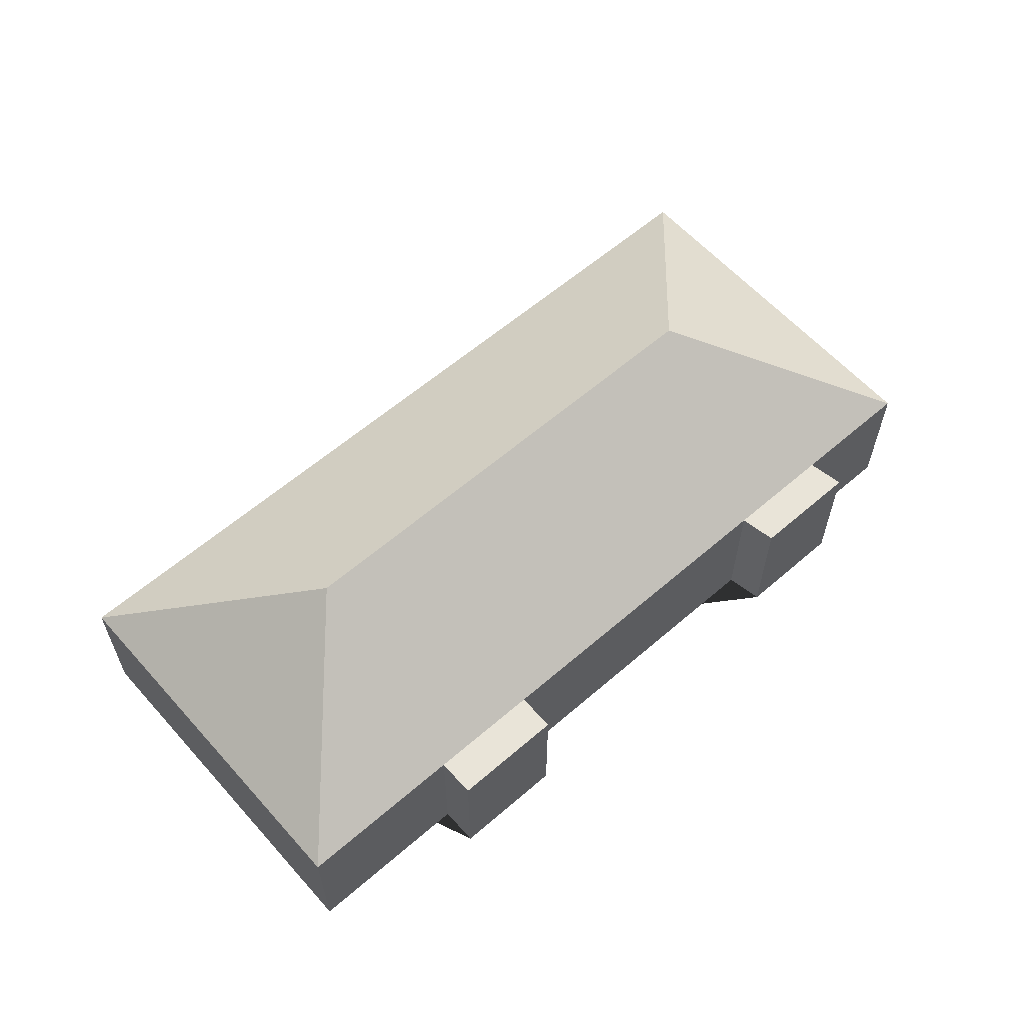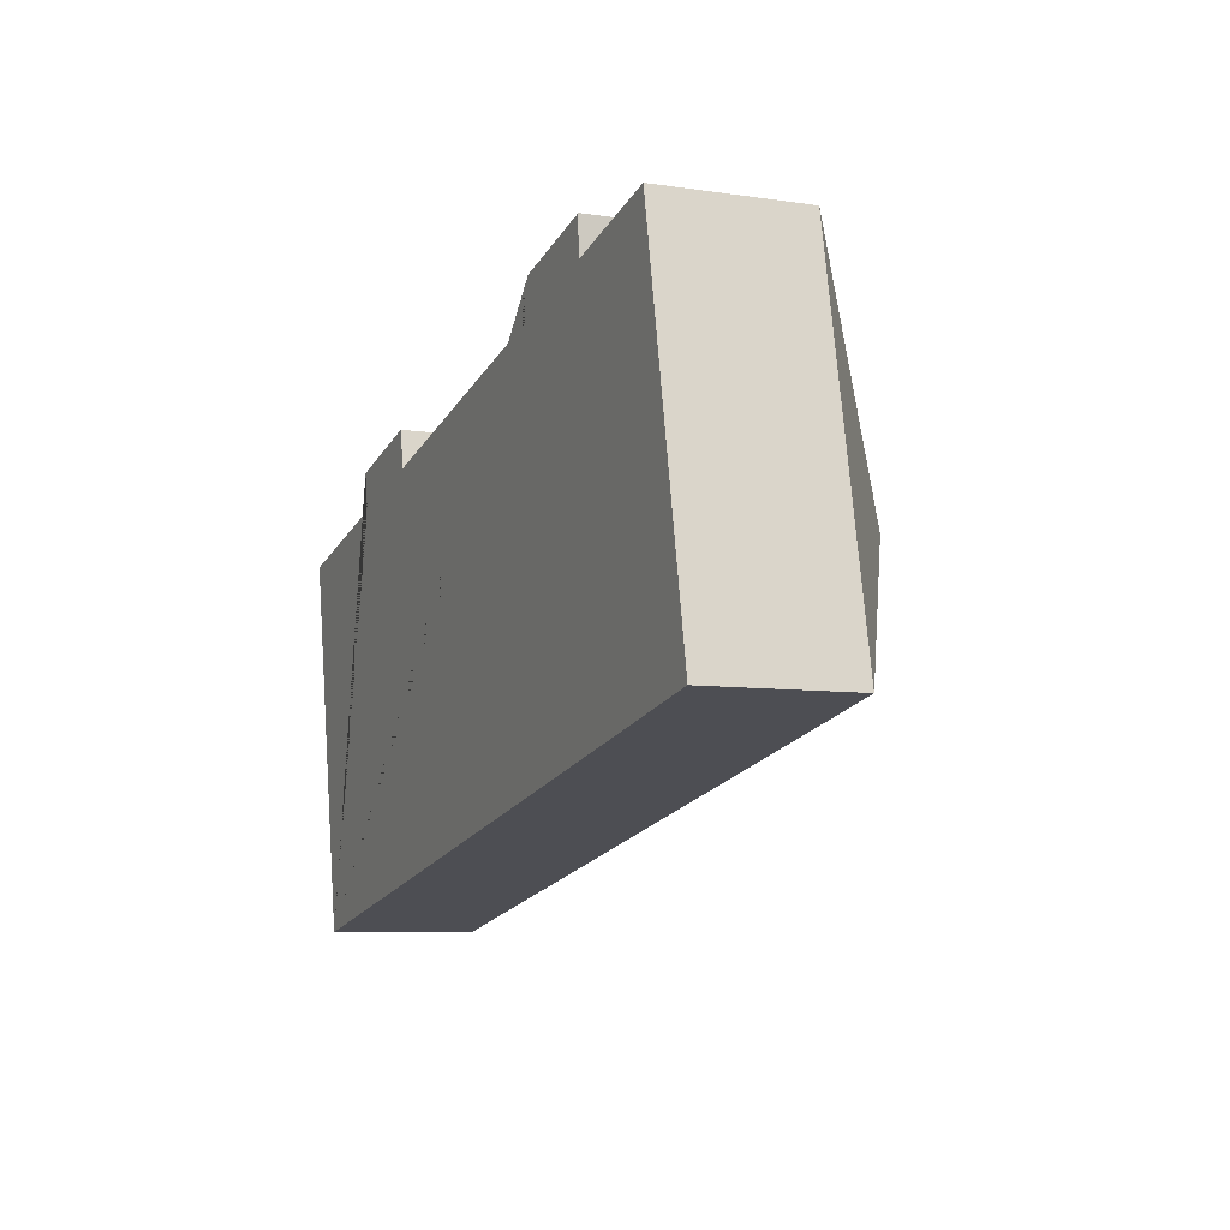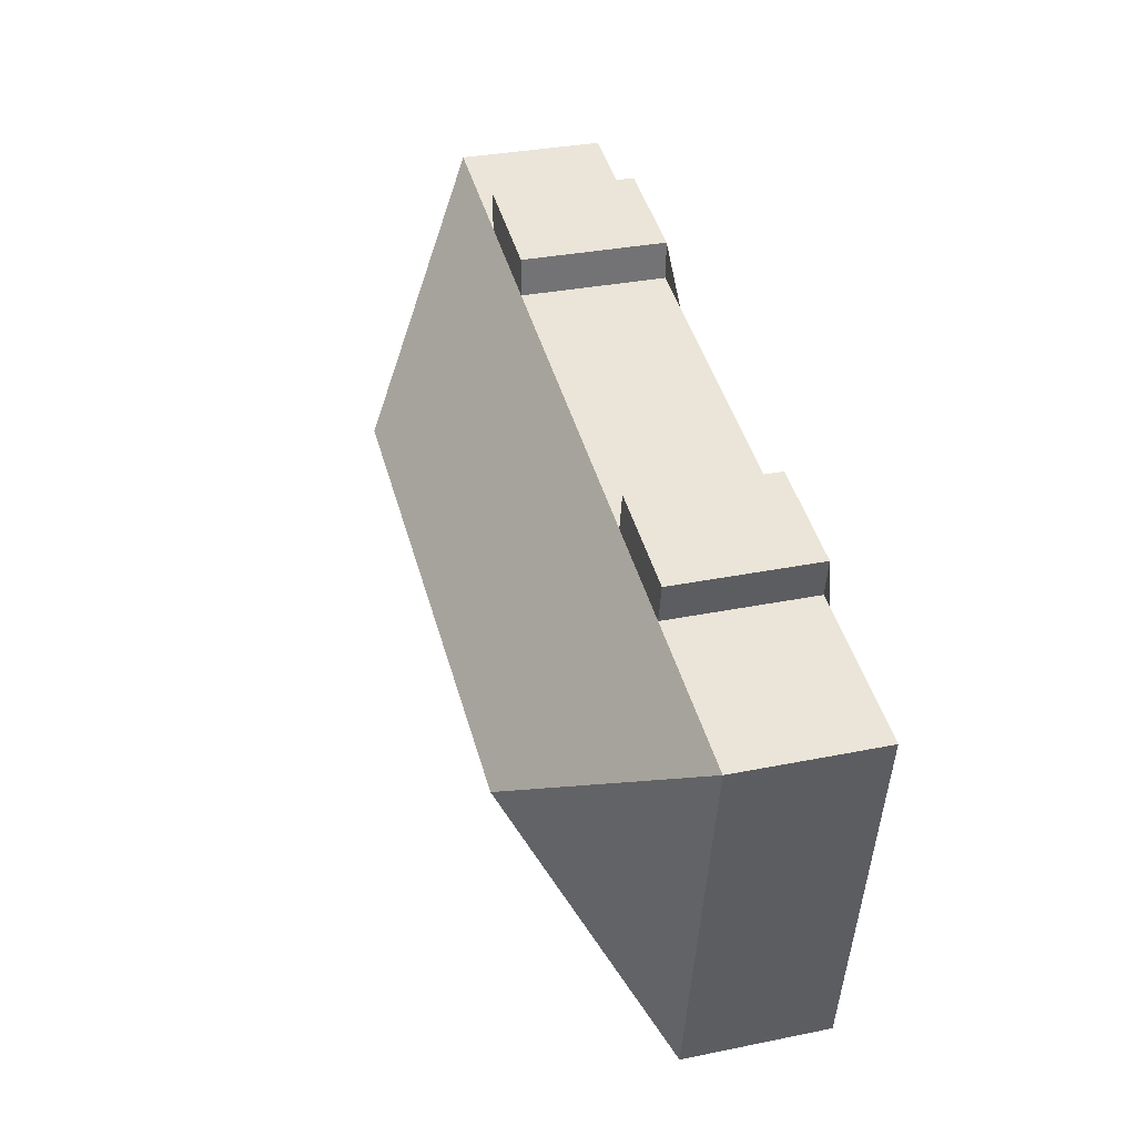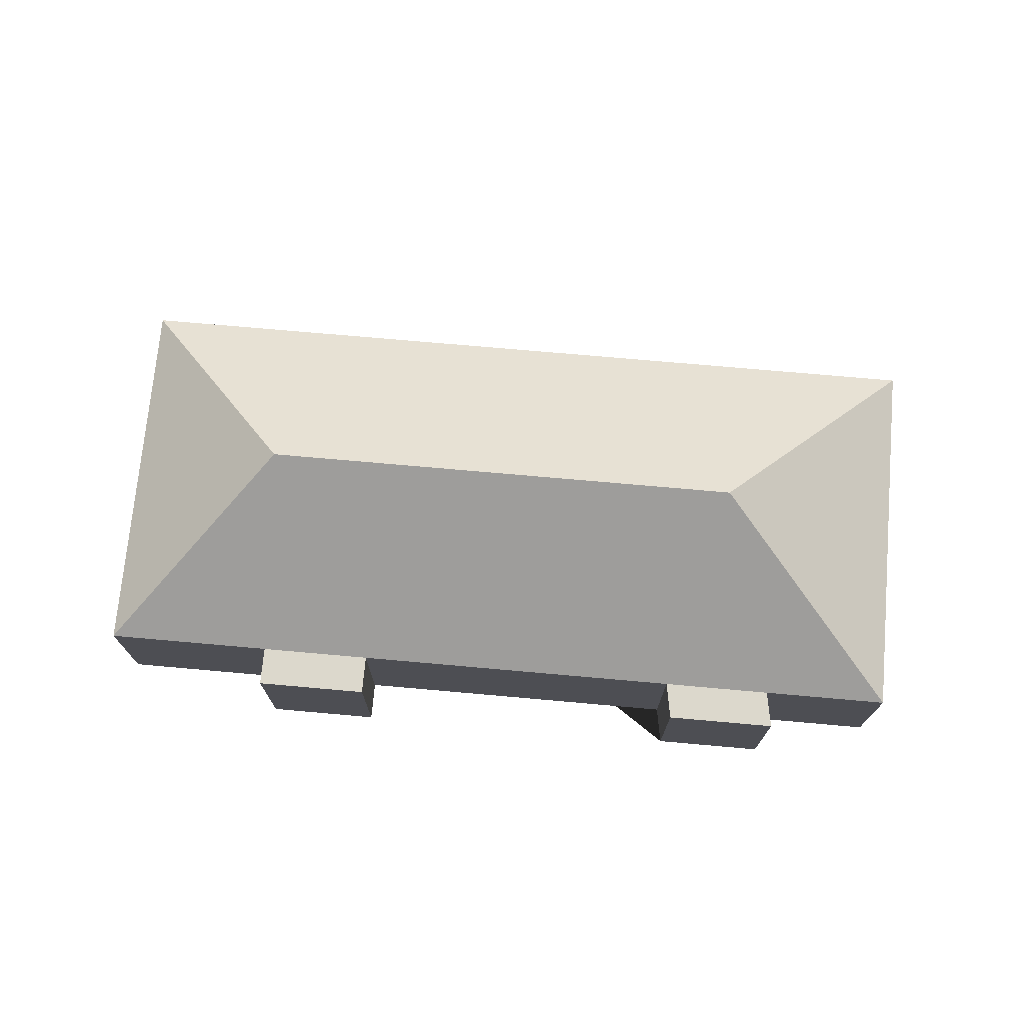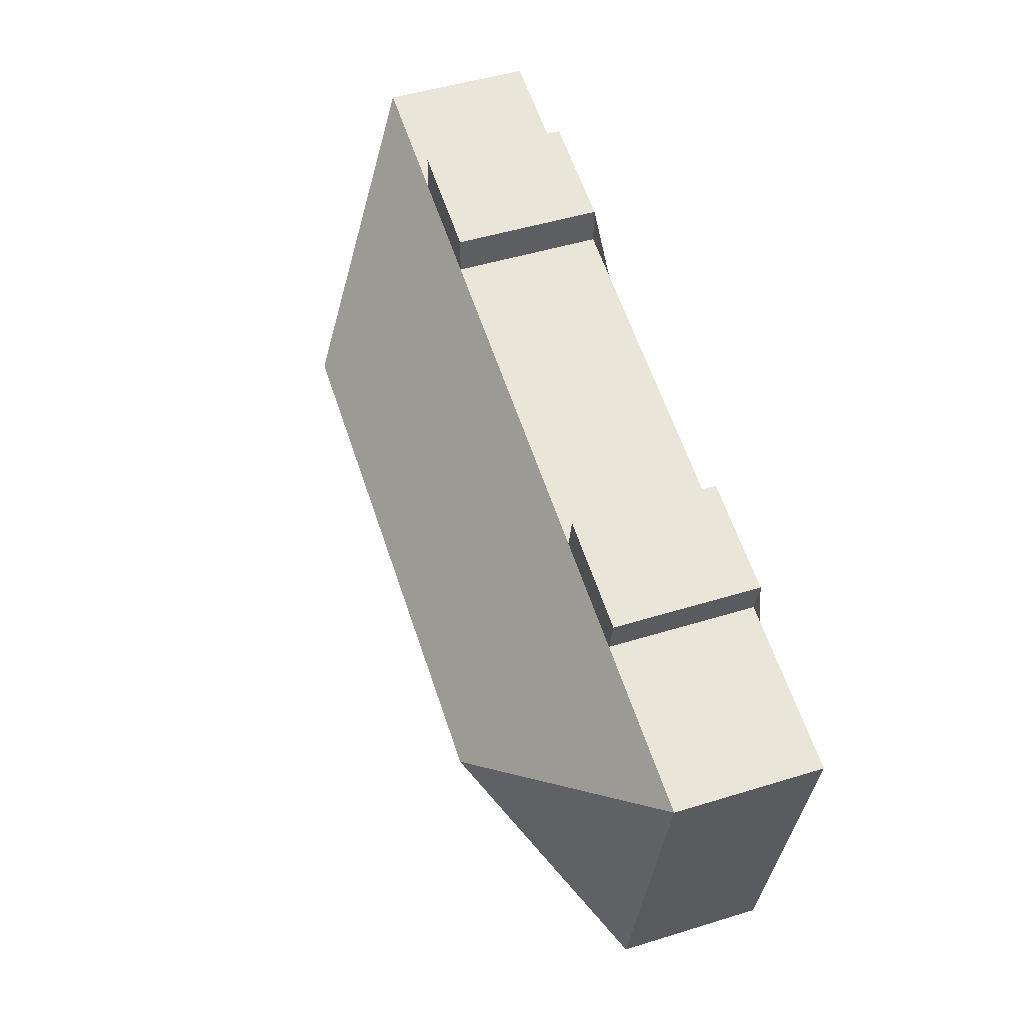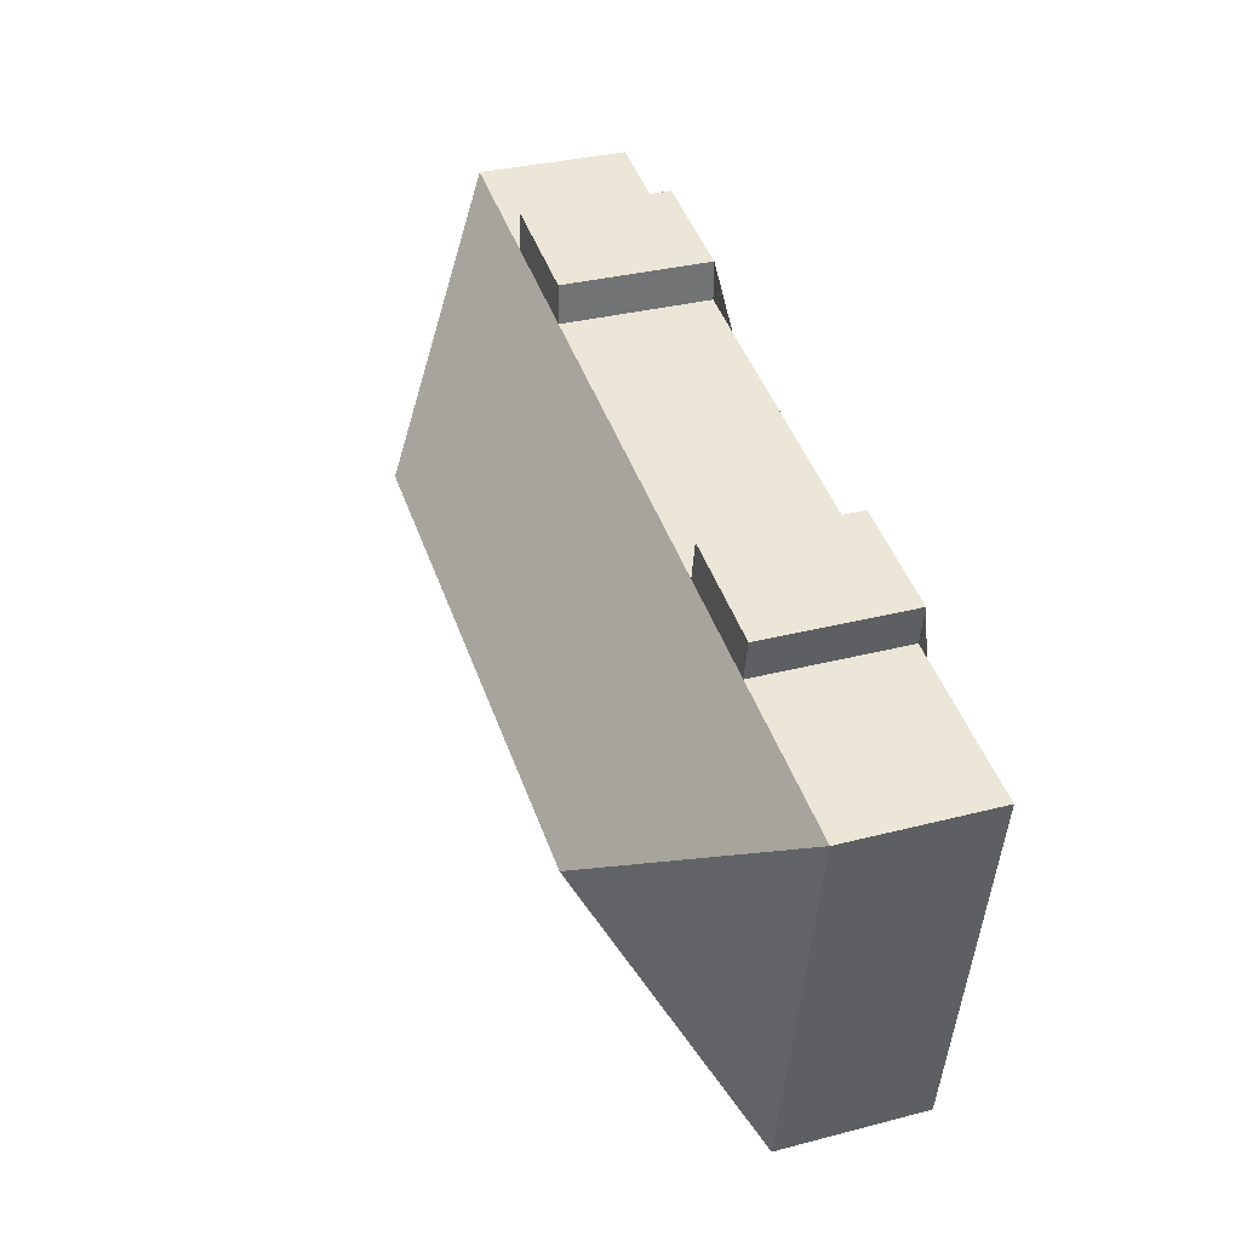
<metadata>
{"format":"obj","ext":"obj","renderer":"f3d","projection":"perspective","resolution":1024,"background":"white","views":[{"elev":60.1,"azim":-52.7,"up":"+Y"},{"elev":-7.5,"azim":67.1,"up":"+Z"},{"elev":33.0,"azim":-105.6,"up":"+Z"},{"elev":72.7,"azim":-6.1,"up":"+Y"},{"elev":49.2,"azim":-108.8,"up":"+Z"},{"elev":33.7,"azim":-109.4,"up":"+Z"}]}
</metadata>
<code>
o CG10_500_044073_0023
v 61.79 75 -302
v 498.7 75 -215.6
v 379.8 145 -134
v 130.3 145 -183.3
v 460.2 75 -20.75
v 394.9 75 -33.67
v 23.27 75 -107.1
v 338.3 75 -44.86
v 109.8 75 -90.02
v 167.6 75 -78.59
v 394.5 75 -14.14
v 337.9 75 -25.33
v 105.9 75 -70.14
v 163.7 75 -58.71
v 61.79 0 -302
v 498.7 0 -215.6
v 460.2 0 -20.75
v 394.9 0 -33.67
v 394.5 0 -14.14
v 337.9 0 -25.33
v 338.3 0 -44.86
v 167.6 0 -78.59
v 163.7 0 -58.71
v 105.9 0 -70.14
v 109.8 0 -90.02
v 23.27 0 -107.1
f 7 9 10 8 6 5 3 4
f 9 13 14 10
f 6 11 12 8
f 5 2 3
f 1 7 4
f 1 2 3 4
f 15 16 17 18 19 20 21 22 23 24 25 26
f 1 15 16 2
f 2 16 17 5
f 5 17 18 6
f 6 18 19 11
f 11 19 20 12
f 12 20 21 8
f 8 21 22 10
f 10 22 23 14
f 14 23 24 13
f 13 24 25 9
f 9 25 26 7
f 7 26 15 1

</code>
